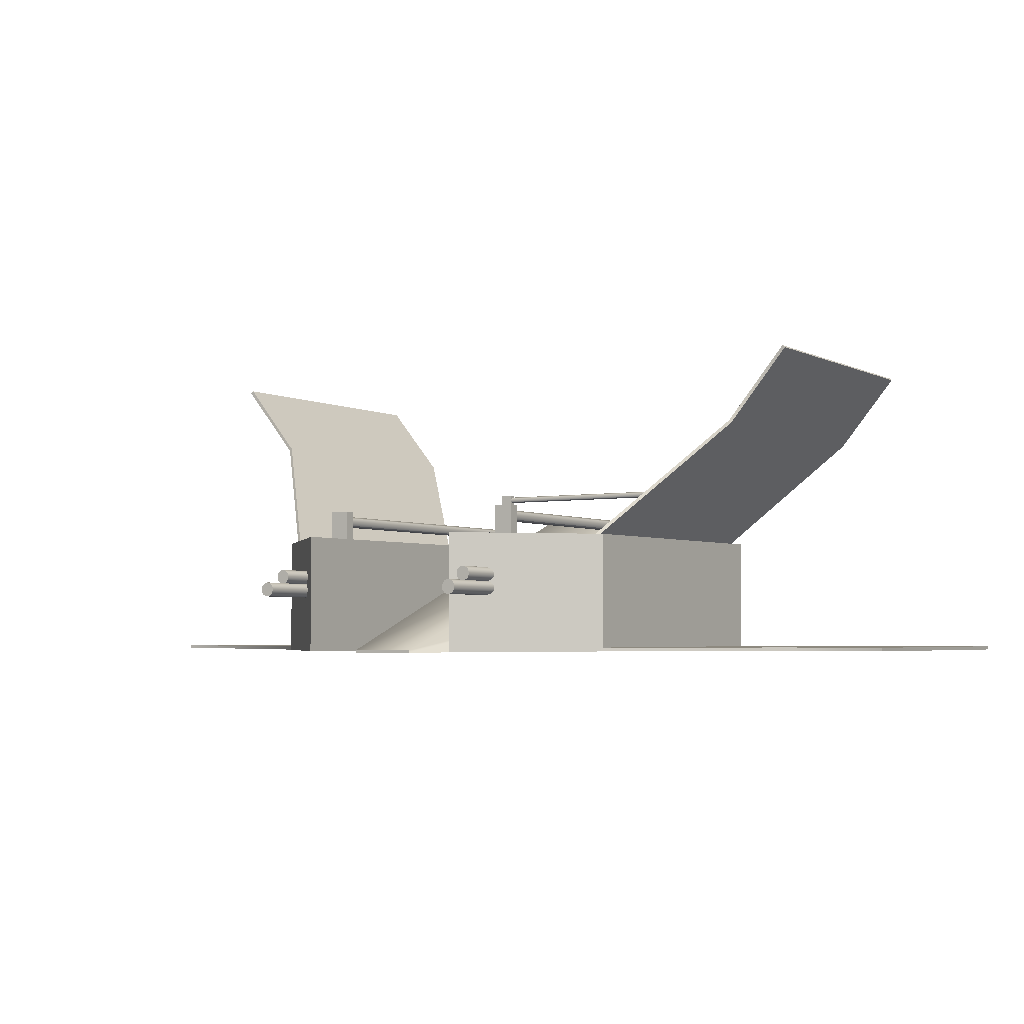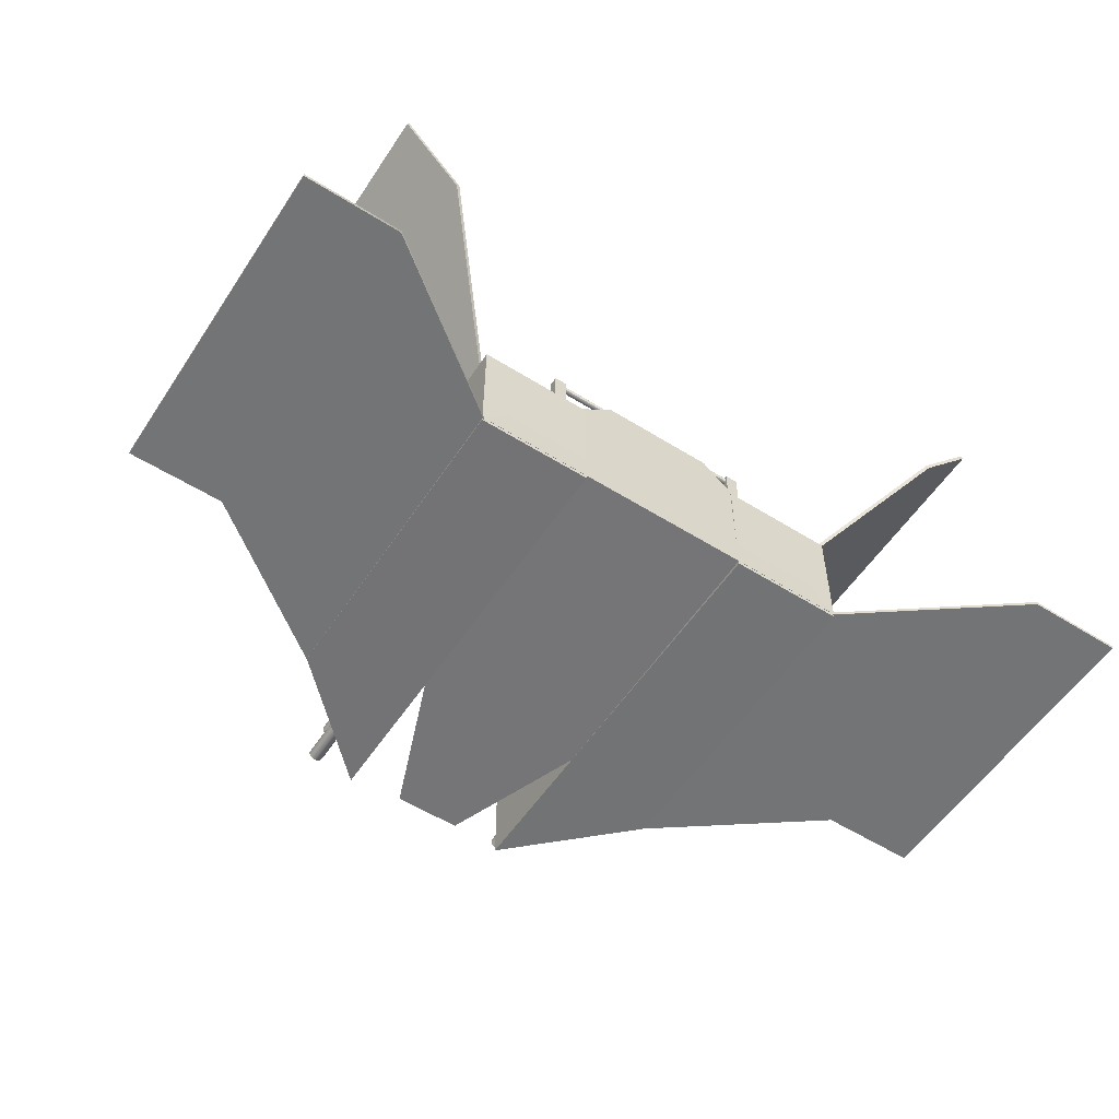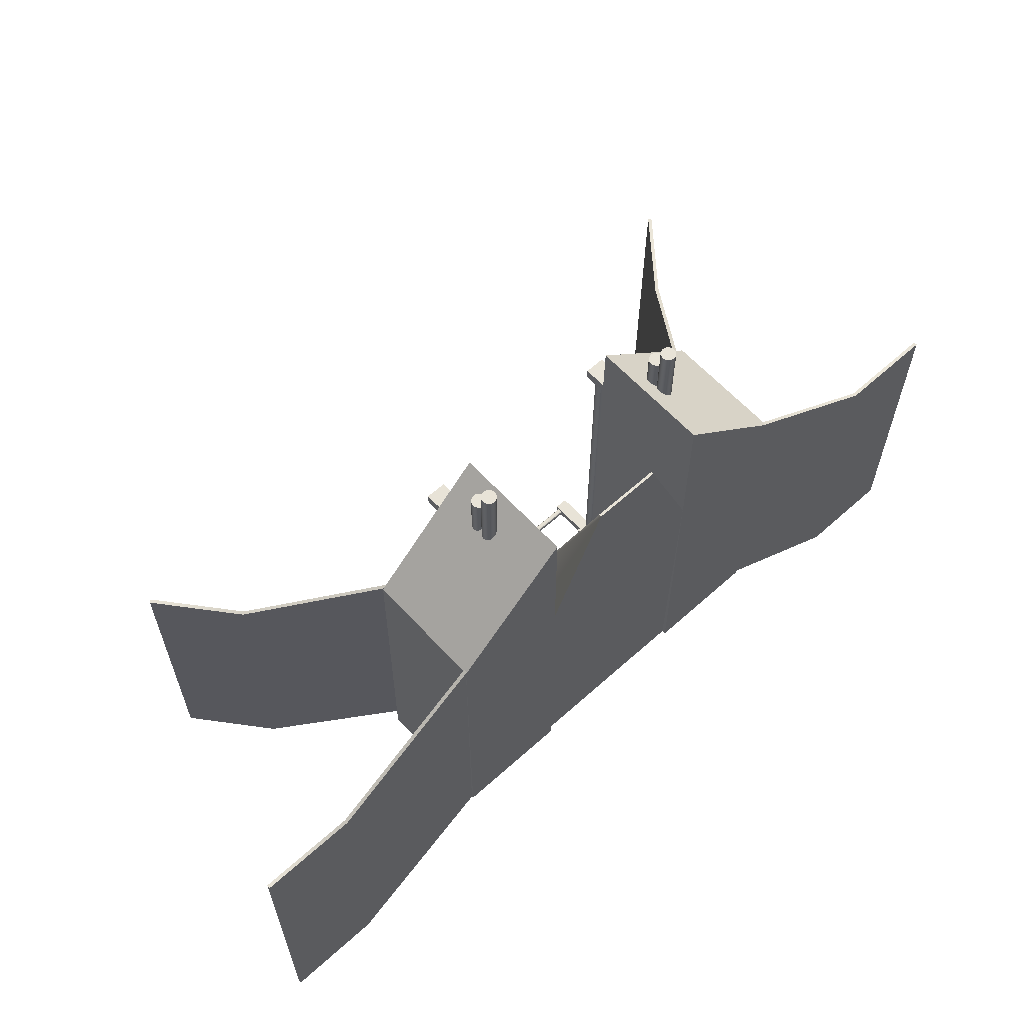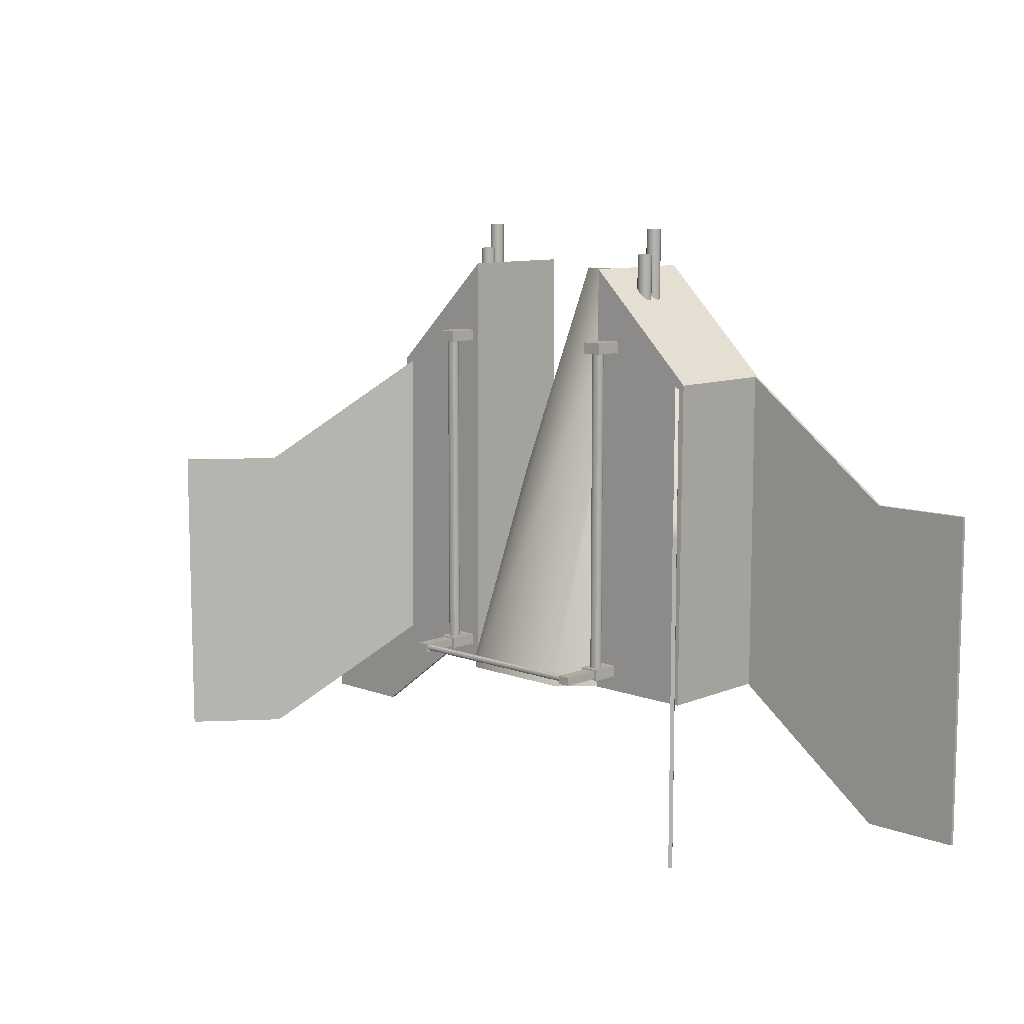
<metadata>
{"format":"obj","ext":"obj","renderer":"f3d","projection":"perspective","resolution":1024,"background":"white","views":[{"elev":-3.7,"azim":32.1,"up":"+Y"},{"elev":-56.1,"azim":146.8,"up":"+Y"},{"elev":61.7,"azim":-42.4,"up":"+Z"},{"elev":9.8,"azim":-135.8,"up":"+Z"}]}
</metadata>
<code>
g default
v 1.439 1.346 2.659
v 1.554 1.346 2.659
v 1.439 1.461 2.659
v 1.554 1.461 2.659
v 1.439 1.461 -2.239
v 1.554 1.461 -2.239
v 1.439 1.346 -2.239
v 1.554 1.346 -2.239
v 1.58 1.401 2.659
v 1.413 1.401 2.659
v 1.413 1.401 -2.239
v 1.58 1.401 -2.239
v 1.497 1.487 2.659
v 1.497 1.487 -2.239
v 1.497 1.402 -2.239
v 1.497 1.32 -2.239
v 1.497 1.32 2.659
v 1.497 1.402 2.659
v 2.827 -0.5784 2.177
v 6.452 -0.5784 0.4956
v 2.827 -0.5273 2.177
v 6.452 -0.5273 0.4956
v 2.827 -0.5273 -2.476
v 6.452 -0.5273 -4.163
v 2.827 -0.5784 -2.476
v 6.452 -0.5784 -4.163
v 5.082 -0.5273 0.4956
v 5.082 -0.5273 -4.163
v 5.082 -0.5784 -4.163
v 5.082 -0.5784 0.4956
v 2.737 1.067 2.131
v 5.043 3.863 0.5795
v 2.698 1.099 2.131
v 5.004 3.895 0.5795
v 2.698 1.099 -2.162
v 5.004 3.895 -3.72
v 2.737 1.067 -2.162
v 5.043 3.863 -3.72
v 4.132 2.838 0.5795
v 4.132 2.838 -3.72
v 4.172 2.806 -3.72
v 4.172 2.806 0.5795
v 1.406 1.51 -2.139
v 1.585 1.51 -2.139
v 1.406 2.099 -2.139
v 1.585 2.099 -2.139
v 1.406 2.099 -2.258
v 1.585 2.099 -2.258
v 1.406 1.51 -2.258
v 1.585 1.51 -2.258
v 1.354 1.102 2.694
v 1.637 1.102 2.694
v 1.354 1.548 2.694
v 1.637 1.548 2.694
v 1.354 1.548 2.534
v 1.637 1.548 2.534
v 1.354 1.102 2.534
v 1.637 1.102 2.534
v -0.4766 -0.6056 3.616
v 0.4766 -0.6056 3.616
v -0.4766 -0.5683 3.616
v 0.4766 -0.5683 3.616
v -0.8073 1.608 -2.485
v 0.8073 1.608 -2.485
v -2.823 -0.5531 -2.485
v 2.823 -0.5531 -2.485
v 1.934 0.5655 -2.485
v -1.934 0.5655 -2.485
v 1.705 0.356 2.287
v 1.69 0.3849 2.287
v 1.667 0.4078 2.287
v 1.638 0.4225 2.287
v 1.606 0.4276 2.287
v 1.574 0.4225 2.287
v 1.545 0.4078 2.287
v 1.523 0.3849 2.287
v 1.508 0.356 2.287
v 1.503 0.324 2.287
v 1.508 0.292 2.287
v 1.523 0.2631 2.287
v 1.545 0.2402 2.287
v 1.574 0.2255 2.287
v 1.606 0.2204 2.287
v 1.638 0.2255 2.287
v 1.667 0.2402 2.287
v 1.69 0.2631 2.287
v 1.705 0.292 2.287
v 1.71 0.324 2.287
v 1.705 0.356 4.287
v 1.69 0.3849 4.287
v 1.667 0.4078 4.287
v 1.638 0.4225 4.287
v 1.606 0.4276 4.287
v 1.574 0.4225 4.287
v 1.545 0.4078 4.287
v 1.523 0.3849 4.287
v 1.508 0.356 4.287
v 1.503 0.324 4.287
v 1.508 0.292 4.287
v 1.523 0.2631 4.287
v 1.545 0.2402 4.287
v 1.574 0.2255 4.287
v 1.606 0.2204 4.287
v 1.638 0.2255 4.287
v 1.667 0.2402 4.287
v 1.69 0.2631 4.287
v 1.705 0.292 4.287
v 1.71 0.324 4.287
v 1.606 0.324 2.287
v 1.606 0.324 4.287
v 1.498 1.989 -2.166
v 1.498 1.989 -2.231
v 1.498 2.054 -2.166
v 1.498 2.054 -2.231
v 1.498 2.02 -2.246
v 1.498 2.02 -2.151
v 1.498 2.069 -2.199
v 1.498 1.974 -2.199
v 1.498 2.021 -2.199
v 1.354 1.102 -2.119
v 1.637 1.102 -2.119
v 1.354 1.548 -2.119
v 1.637 1.548 -2.119
v 1.354 1.548 -2.279
v 1.637 1.548 -2.279
v 1.354 1.102 -2.279
v 1.637 1.102 -2.279
v 1.705 0.5506 1.924
v 1.69 0.5795 1.924
v 1.667 0.6025 1.924
v 1.638 0.6172 1.924
v 1.606 0.6222 1.924
v 1.574 0.6172 1.924
v 1.545 0.6025 1.924
v 1.523 0.5795 1.924
v 1.508 0.5506 1.924
v 1.503 0.5186 1.924
v 1.508 0.4866 1.924
v 1.523 0.4577 1.924
v 1.545 0.4348 1.924
v 1.574 0.4201 1.924
v 1.606 0.415 1.924
v 1.638 0.4201 1.924
v 1.667 0.4348 1.924
v 1.69 0.4577 1.924
v 1.705 0.4866 1.924
v 1.71 0.5186 1.924
v 1.705 0.5506 3.924
v 1.69 0.5795 3.924
v 1.667 0.6025 3.924
v 1.638 0.6172 3.924
v 1.606 0.6222 3.924
v 1.574 0.6172 3.924
v 1.545 0.6025 3.924
v 1.523 0.5795 3.924
v 1.508 0.5506 3.924
v 1.503 0.5186 3.924
v 1.508 0.4866 3.924
v 1.523 0.4577 3.924
v 1.545 0.4348 3.924
v 1.574 0.4201 3.924
v 1.606 0.415 3.924
v 1.638 0.4201 3.924
v 1.667 0.4348 3.924
v 1.69 0.4577 3.924
v 1.705 0.4866 3.924
v 1.71 0.5186 3.924
v 1.606 0.5186 1.924
v 1.606 0.5186 3.924
v 1.24 -0.5835 3.718
v 2.861 -0.5835 2.148
v 1.24 1.115 3.718
v 2.861 1.115 2.148
v 1.24 1.147 -2.498
v 2.861 1.147 -2.498
v 1.24 -0.6084 -2.481
v 2.861 -0.6084 -2.481
v -0 -0.6056 3.616
v -0 -0.5683 3.616
v 0 2.054 -2.166
v 0 2.054 -2.231
v 0 1.989 -2.166
v 0 1.989 -2.231
v 0 2.02 -2.151
v 0 2.02 -2.246
v 0 2.069 -2.199
v 0 1.974 -2.199
v -1.439 1.346 2.659
v -1.497 1.32 2.659
v -1.497 1.402 2.659
v -1.413 1.401 2.659
v -1.439 1.461 2.659
v -1.497 1.487 2.659
v -1.497 1.487 -2.239
v -1.439 1.461 -2.239
v -1.413 1.401 -2.239
v -1.497 1.402 -2.239
v -1.497 1.32 -2.239
v -1.439 1.346 -2.239
v -1.554 1.346 2.659
v -1.554 1.346 -2.239
v -1.58 1.401 -2.239
v -1.58 1.401 2.659
v -1.554 1.461 -2.239
v -1.554 1.461 2.659
v -2.827 -0.5784 2.177
v -5.082 -0.5784 0.4956
v -5.082 -0.5273 0.4956
v -2.827 -0.5273 2.177
v -5.082 -0.5273 -4.163
v -2.827 -0.5273 -2.476
v -5.082 -0.5784 -4.163
v -2.827 -0.5784 -2.476
v -6.452 -0.5784 0.4956
v -6.452 -0.5784 -4.163
v -6.452 -0.5273 -4.163
v -6.452 -0.5273 0.4956
v -2.737 1.067 2.131
v -4.172 2.806 0.5795
v -4.132 2.838 0.5795
v -2.698 1.099 2.131
v -4.132 2.838 -3.72
v -2.698 1.099 -2.162
v -4.172 2.806 -3.72
v -2.737 1.067 -2.162
v -5.043 3.863 0.5795
v -5.043 3.863 -3.72
v -5.004 3.895 -3.72
v -5.004 3.895 0.5795
v -1.406 1.51 -2.139
v -1.585 1.51 -2.139
v -1.585 2.099 -2.139
v -1.406 2.099 -2.139
v -1.585 2.099 -2.258
v -1.406 2.099 -2.258
v -1.585 1.51 -2.258
v -1.406 1.51 -2.258
v -1.354 1.102 2.694
v -1.637 1.102 2.694
v -1.637 1.548 2.694
v -1.354 1.548 2.694
v -1.637 1.548 2.534
v -1.354 1.548 2.534
v -1.637 1.102 2.534
v -1.354 1.102 2.534
v -0.4766 -0.6056 3.616
v -0.4766 -0.5683 3.616
v -1.498 1.989 -2.166
v -1.498 1.974 -2.199
v -1.498 2.021 -2.199
v -1.498 2.02 -2.151
v -1.498 2.054 -2.166
v -1.498 2.069 -2.199
v -1.498 1.989 -2.231
v -1.498 2.02 -2.246
v -1.498 2.054 -2.231
v -1.354 1.102 -2.119
v -1.637 1.102 -2.119
v -1.637 1.548 -2.119
v -1.354 1.548 -2.119
v -1.637 1.548 -2.279
v -1.354 1.548 -2.279
v -1.637 1.102 -2.279
v -1.354 1.102 -2.279
v -1.705 0.5506 1.924
v -1.69 0.5795 1.924
v -1.69 0.5795 3.924
v -1.705 0.5506 3.924
v -1.667 0.6025 1.924
v -1.667 0.6025 3.924
v -1.638 0.6172 1.924
v -1.638 0.6172 3.924
v -1.606 0.6222 1.924
v -1.606 0.6222 3.924
v -1.574 0.6172 1.924
v -1.574 0.6172 3.924
v -1.545 0.6025 1.924
v -1.545 0.6025 3.924
v -1.523 0.5795 1.924
v -1.523 0.5795 3.924
v -1.508 0.5506 1.924
v -1.508 0.5506 3.924
v -1.503 0.5186 1.924
v -1.503 0.5186 3.924
v -1.508 0.4866 1.924
v -1.508 0.4866 3.924
v -1.523 0.4577 1.924
v -1.523 0.4577 3.924
v -1.545 0.4348 1.924
v -1.545 0.4348 3.924
v -1.574 0.4201 1.924
v -1.574 0.4201 3.924
v -1.606 0.415 1.924
v -1.606 0.415 3.924
v -1.638 0.4201 1.924
v -1.638 0.4201 3.924
v -1.667 0.4348 1.924
v -1.667 0.4348 3.924
v -1.69 0.4577 1.924
v -1.69 0.4577 3.924
v -1.705 0.4866 1.924
v -1.705 0.4866 3.924
v -1.71 0.5186 1.924
v -1.71 0.5186 3.924
v -1.606 0.5186 1.924
v -1.606 0.5186 3.924
v -1.24 -0.5835 3.718
v -2.861 -0.5835 2.148
v -2.861 1.115 2.148
v -1.24 1.115 3.718
v -2.861 1.147 -2.498
v -1.24 1.147 -2.498
v -2.861 -0.6084 -2.481
v -1.24 -0.6084 -2.481
v -1.705 0.356 2.287
v -1.69 0.3849 2.287
v -1.69 0.3849 4.287
v -1.705 0.356 4.287
v -1.667 0.4078 2.287
v -1.667 0.4078 4.287
v -1.638 0.4225 2.287
v -1.638 0.4225 4.287
v -1.606 0.4276 2.287
v -1.606 0.4276 4.287
v -1.574 0.4225 2.287
v -1.574 0.4225 4.287
v -1.545 0.4078 2.287
v -1.545 0.4078 4.287
v -1.523 0.3849 2.287
v -1.523 0.3849 4.287
v -1.508 0.356 2.287
v -1.508 0.356 4.287
v -1.503 0.324 2.287
v -1.503 0.324 4.287
v -1.508 0.292 2.287
v -1.508 0.292 4.287
v -1.523 0.2631 2.287
v -1.523 0.2631 4.287
v -1.545 0.2402 2.287
v -1.545 0.2402 4.287
v -1.574 0.2255 2.287
v -1.574 0.2255 4.287
v -1.606 0.2204 2.287
v -1.606 0.2204 4.287
v -1.638 0.2255 2.287
v -1.638 0.2255 4.287
v -1.667 0.2402 2.287
v -1.667 0.2402 4.287
v -1.69 0.2631 2.287
v -1.69 0.2631 4.287
v -1.705 0.292 2.287
v -1.705 0.292 4.287
v -1.71 0.324 2.287
v -1.71 0.324 4.287
v -1.606 0.324 2.287
v -1.606 0.324 4.287
g pCube17
f 1 17 18 10
f 3 13 14 5
f 11 15 16 7
f 7 16 17 1
f 2 8 12 9
f 7 1 10 11
f 10 18 13 3
f 11 10 3 5
f 5 14 15 11
f 9 12 6 4
f 13 4 6 14
f 15 14 6 12
f 16 15 12 8
f 17 16 8 2
f 18 17 2 9
f 13 18 9 4
f 19 30 27 21
f 21 27 28 23
f 23 28 29 25
f 25 29 30 19
f 20 26 24 22
f 25 19 21 23
f 27 22 24 28
f 29 28 24 26
f 30 29 26 20
f 27 30 20 22
f 31 42 39 33
f 33 39 40 35
f 35 40 41 37
f 37 41 42 31
f 32 38 36 34
f 37 31 33 35
f 39 34 36 40
f 41 40 36 38
f 42 41 38 32
f 39 42 32 34
f 43 44 46 45
f 45 46 48 47
f 47 48 50 49
f 49 50 44 43
f 44 50 48 46
f 49 43 45 47
f 51 52 54 53
f 53 54 56 55
f 55 56 58 57
f 57 58 52 51
f 52 58 56 54
f 57 51 53 55
f 60 62 179 178
f 61 179 62 64 63
f 63 64 67 68
f 65 66 60 178 59
f 67 64 62 60 66
f 59 61 63 68 65
f 68 67 66 65
f 69 70 90 89
f 70 71 91 90
f 71 72 92 91
f 72 73 93 92
f 73 74 94 93
f 74 75 95 94
f 75 76 96 95
f 76 77 97 96
f 77 78 98 97
f 78 79 99 98
f 79 80 100 99
f 80 81 101 100
f 81 82 102 101
f 82 83 103 102
f 83 84 104 103
f 84 85 105 104
f 85 86 106 105
f 86 87 107 106
f 87 88 108 107
f 88 69 89 108
f 70 69 109
f 71 70 109
f 72 71 109
f 73 72 109
f 74 73 109
f 75 74 109
f 76 75 109
f 77 76 109
f 78 77 109
f 79 78 109
f 80 79 109
f 81 80 109
f 82 81 109
f 83 82 109
f 84 83 109
f 85 84 109
f 86 85 109
f 87 86 109
f 88 87 109
f 69 88 109
f 89 90 110
f 90 91 110
f 91 92 110
f 92 93 110
f 93 94 110
f 94 95 110
f 95 96 110
f 96 97 110
f 97 98 110
f 98 99 110
f 99 100 110
f 100 101 110
f 101 102 110
f 102 103 110
f 103 104 110
f 104 105 110
f 105 106 110
f 106 107 110
f 107 108 110
f 108 89 110
f 111 118 119 116
f 113 117 186 180
f 112 183 185 115
f 116 119 117 113
f 115 185 181 114
f 117 114 181 186
f 118 187 183 112
f 119 118 112 115
f 117 119 115 114
f 120 121 123 122
f 122 123 125 124
f 124 125 127 126
f 126 127 121 120
f 121 127 125 123
f 126 120 122 124
f 128 129 149 148
f 129 130 150 149
f 130 131 151 150
f 131 132 152 151
f 132 133 153 152
f 133 134 154 153
f 134 135 155 154
f 135 136 156 155
f 136 137 157 156
f 137 138 158 157
f 138 139 159 158
f 139 140 160 159
f 140 141 161 160
f 141 142 162 161
f 142 143 163 162
f 143 144 164 163
f 144 145 165 164
f 145 146 166 165
f 146 147 167 166
f 147 128 148 167
f 129 128 168
f 130 129 168
f 131 130 168
f 132 131 168
f 133 132 168
f 134 133 168
f 135 134 168
f 136 135 168
f 137 136 168
f 138 137 168
f 139 138 168
f 140 139 168
f 141 140 168
f 142 141 168
f 143 142 168
f 144 143 168
f 145 144 168
f 146 145 168
f 147 146 168
f 128 147 168
f 148 149 169
f 149 150 169
f 150 151 169
f 151 152 169
f 152 153 169
f 153 154 169
f 154 155 169
f 155 156 169
f 156 157 169
f 157 158 169
f 158 159 169
f 159 160 169
f 160 161 169
f 161 162 169
f 162 163 169
f 163 164 169
f 164 165 169
f 165 166 169
f 166 167 169
f 167 148 169
f 170 171 173 172
f 172 173 175 174
f 174 175 177 176
f 176 177 171 170
f 171 177 175 173
f 176 170 172 174
f 182 187 118 111
f 184 182 111 116
f 180 184 116 113
f 188 191 190 189
f 192 195 194 193
f 196 199 198 197
f 199 188 189 198
f 200 203 202 201
f 199 196 191 188
f 191 192 193 190
f 196 195 192 191
f 195 196 197 194
f 203 205 204 202
f 193 194 204 205
f 197 202 204 194
f 198 201 202 197
f 189 200 201 198
f 190 203 200 189
f 193 205 203 190
f 206 209 208 207
f 209 211 210 208
f 211 213 212 210
f 213 206 207 212
f 214 217 216 215
f 213 211 209 206
f 208 210 216 217
f 212 215 216 210
f 207 214 215 212
f 208 217 214 207
f 218 221 220 219
f 221 223 222 220
f 223 225 224 222
f 225 218 219 224
f 226 229 228 227
f 220 222 228 229
f 224 227 228 222
f 219 226 227 224
f 220 229 226 219
f 230 233 232 231
f 233 235 234 232
f 235 237 236 234
f 237 230 231 236
f 231 232 234 236
f 237 235 233 230
f 238 241 240 239
f 241 243 242 240
f 243 245 244 242
f 245 238 239 244
f 239 240 242 244
f 245 243 241 238
f 246 178 179 247
f 248 251 250 249
f 252 180 186 253
f 254 255 185 183
f 251 252 253 250
f 255 256 181 185
f 253 186 181 256
f 249 254 183 187
f 250 255 254 249
f 253 256 255 250
f 257 260 259 258
f 260 262 261 259
f 262 264 263 261
f 264 257 258 263
f 258 259 261 263
f 264 262 260 257
f 265 268 267 266
f 266 267 270 269
f 269 270 272 271
f 271 272 274 273
f 273 274 276 275
f 275 276 278 277
f 277 278 280 279
f 279 280 282 281
f 281 282 284 283
f 283 284 286 285
f 285 286 288 287
f 287 288 290 289
f 289 290 292 291
f 291 292 294 293
f 293 294 296 295
f 295 296 298 297
f 297 298 300 299
f 299 300 302 301
f 301 302 304 303
f 303 304 268 265
f 266 305 265
f 269 305 266
f 271 305 269
f 273 305 271
f 275 305 273
f 277 305 275
f 279 305 277
f 281 305 279
f 287 305 285
f 289 305 287
f 291 305 289
f 293 305 291
f 295 305 293
f 297 305 295
f 299 305 297
f 301 305 299
f 303 305 301
f 265 305 303
f 268 306 267
f 267 306 270
f 270 306 272
f 272 306 274
f 274 306 276
f 276 306 278
f 278 306 280
f 280 306 282
f 282 306 284
f 284 306 286
f 286 306 288
f 288 306 290
f 290 306 292
f 292 306 294
f 294 306 296
f 296 306 298
f 298 306 300
f 300 306 302
f 302 306 304
f 304 306 268
f 307 310 309 308
f 310 312 311 309
f 312 314 313 311
f 314 307 308 313
f 308 309 311 313
f 314 312 310 307
f 182 248 249 187
f 184 251 248 182
f 180 252 251 184
f 315 318 317 316
f 316 317 320 319
f 319 320 322 321
f 321 322 324 323
f 323 324 326 325
f 325 326 328 327
f 327 328 330 329
f 329 330 332 331
f 331 332 334 333
f 333 334 336 335
f 335 336 338 337
f 337 338 340 339
f 339 340 342 341
f 341 342 344 343
f 343 344 346 345
f 345 346 348 347
f 347 348 350 349
f 349 350 352 351
f 351 352 354 353
f 353 354 318 315
f 316 355 315
f 319 355 316
f 321 355 319
f 323 355 321
f 325 355 323
f 327 355 325
f 329 355 327
f 331 355 329
f 333 355 331
f 335 355 333
f 337 355 335
f 339 355 337
f 341 355 339
f 343 355 341
f 345 355 343
f 347 355 345
f 349 355 347
f 351 355 349
f 353 355 351
f 315 355 353
f 318 356 317
f 317 356 320
f 320 356 322
f 322 356 324
f 324 356 326
f 326 356 328
f 328 356 330
f 330 356 332
f 332 356 334
f 334 356 336
f 336 356 338
f 338 356 340
f 340 356 342
f 342 356 344
f 344 356 346
f 346 356 348
f 348 356 350
f 350 356 352
f 352 356 354
f 354 356 318

</code>
